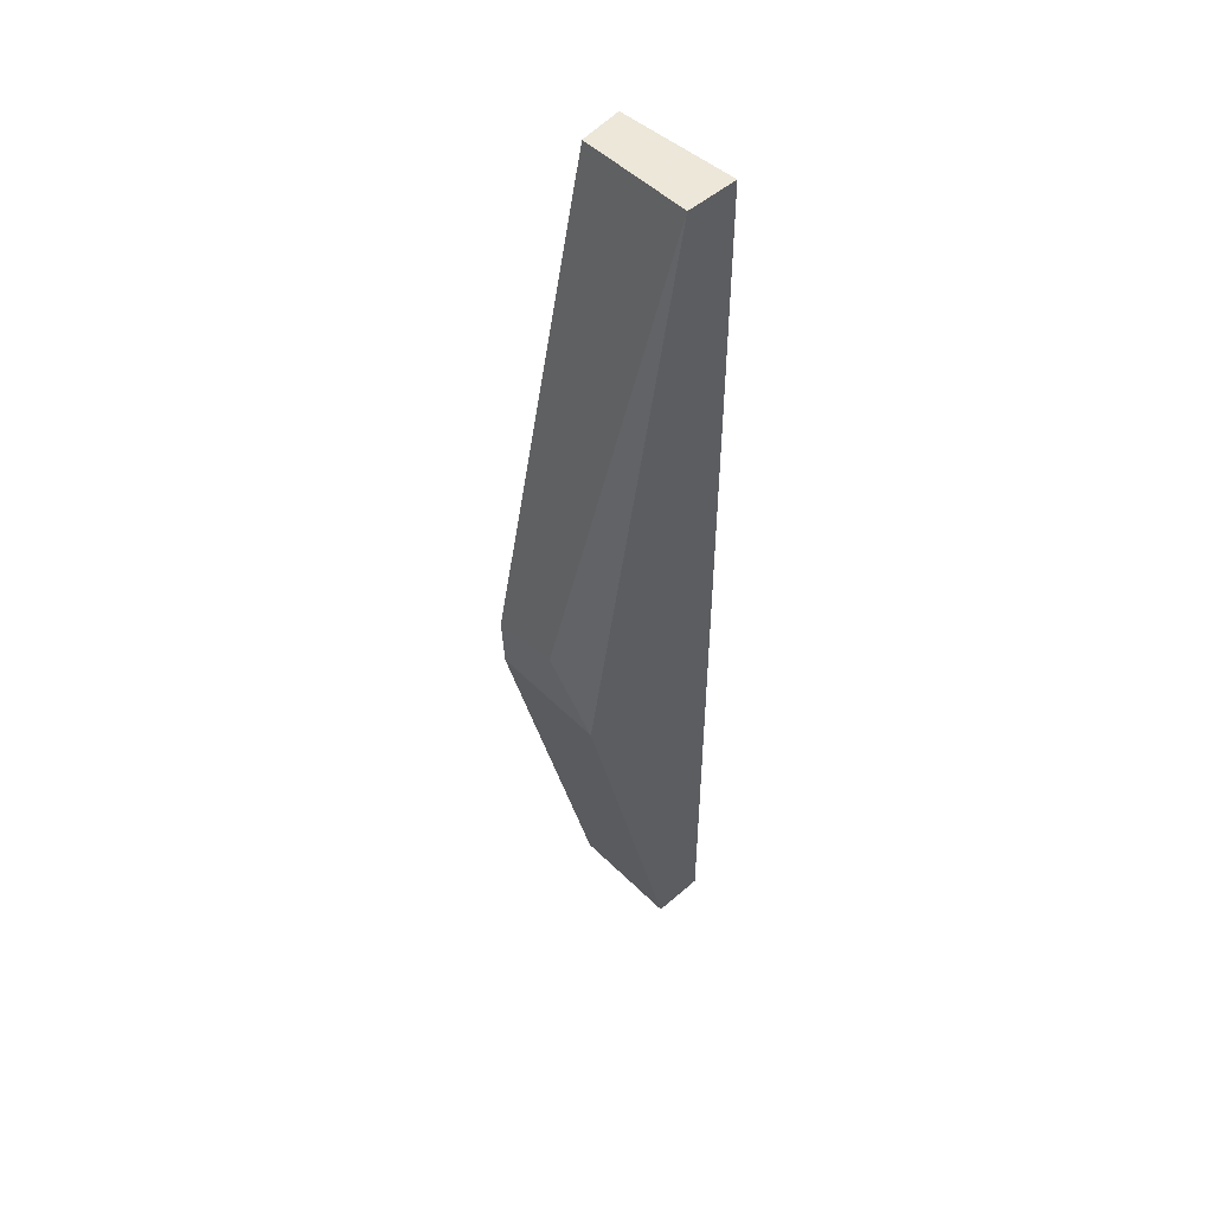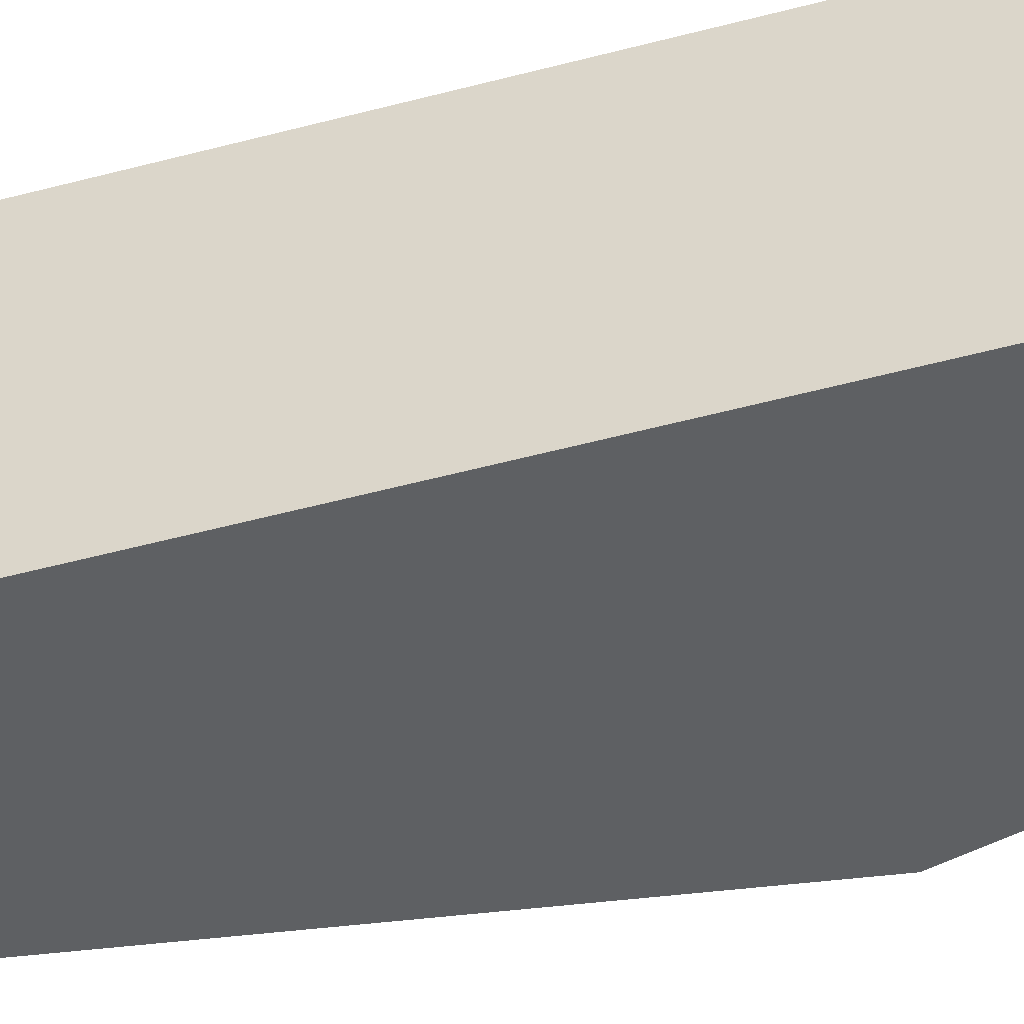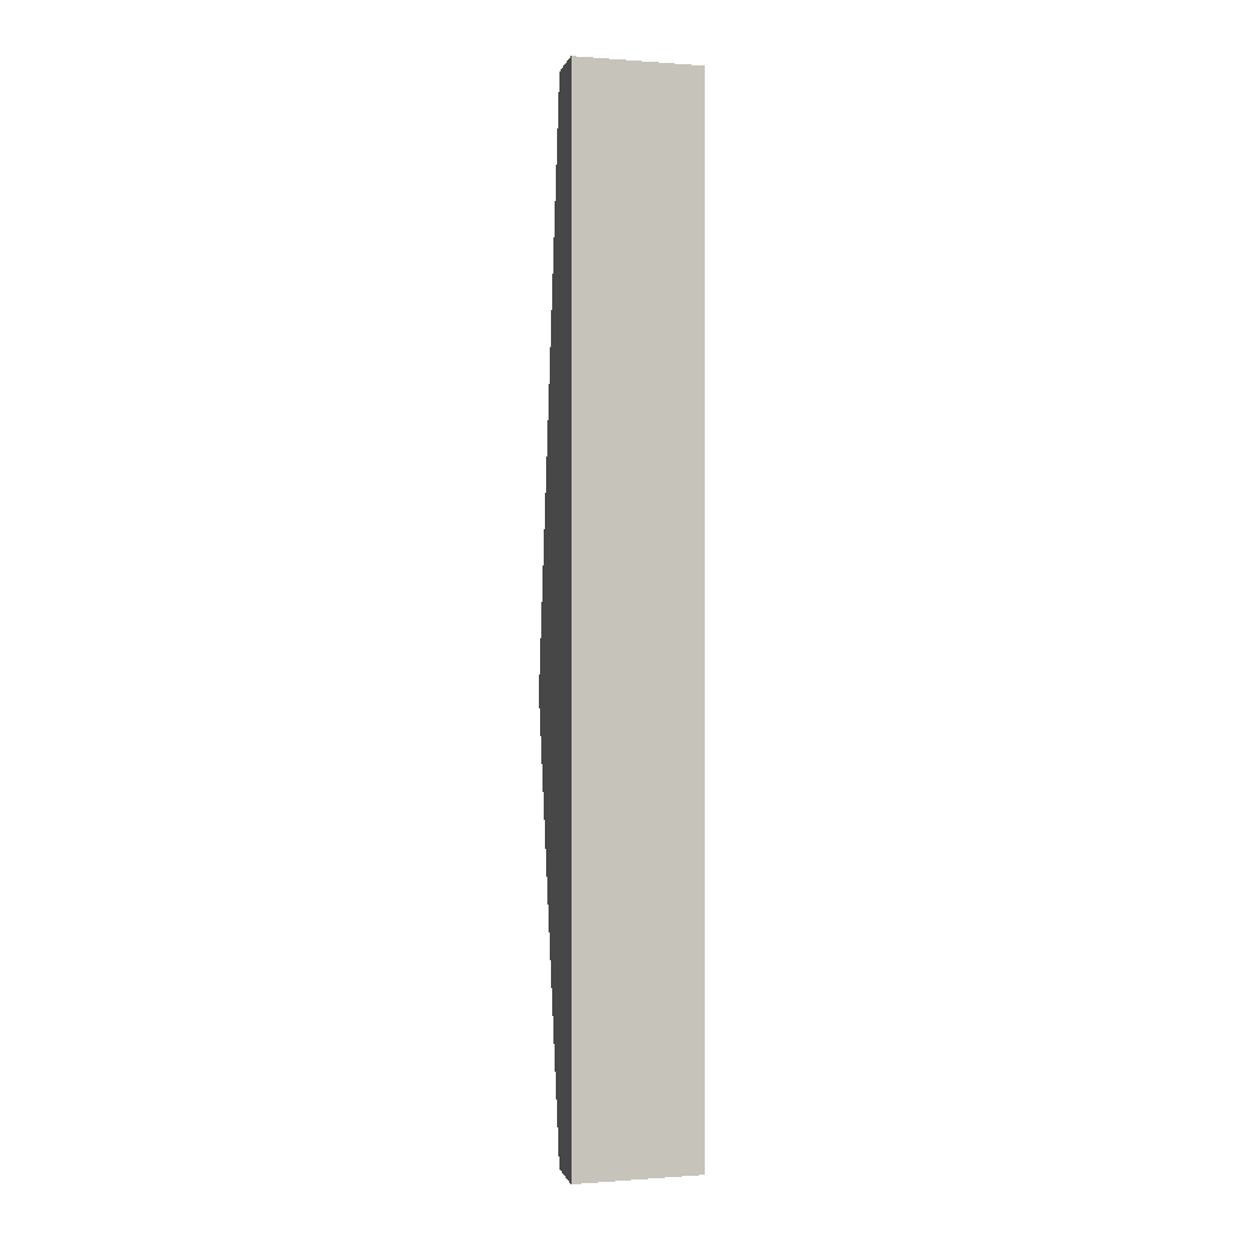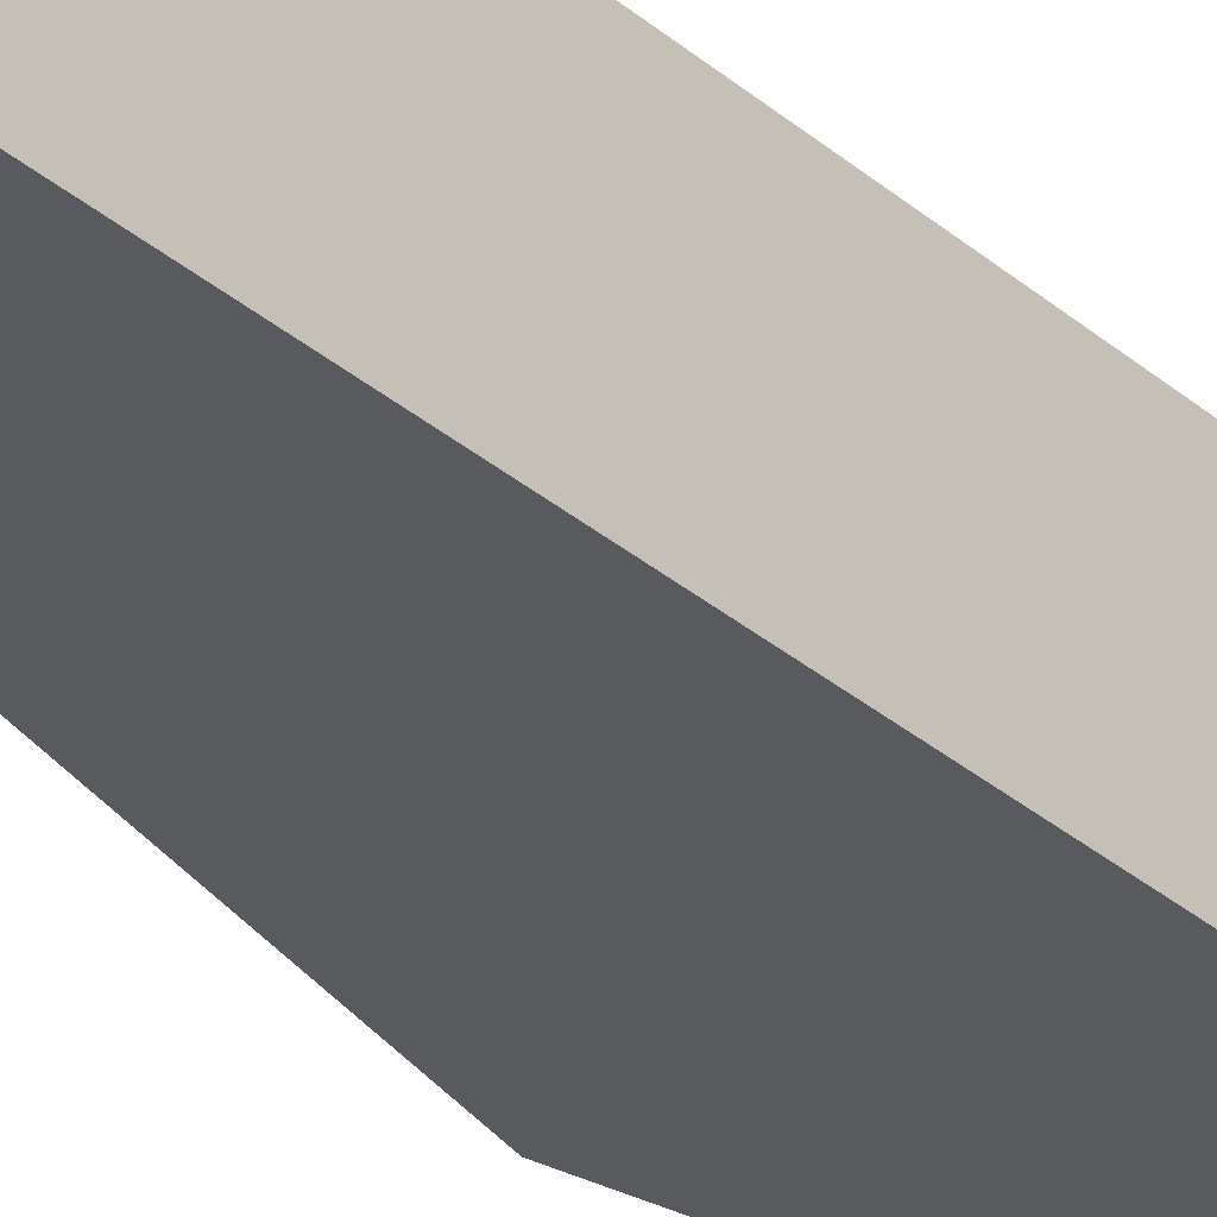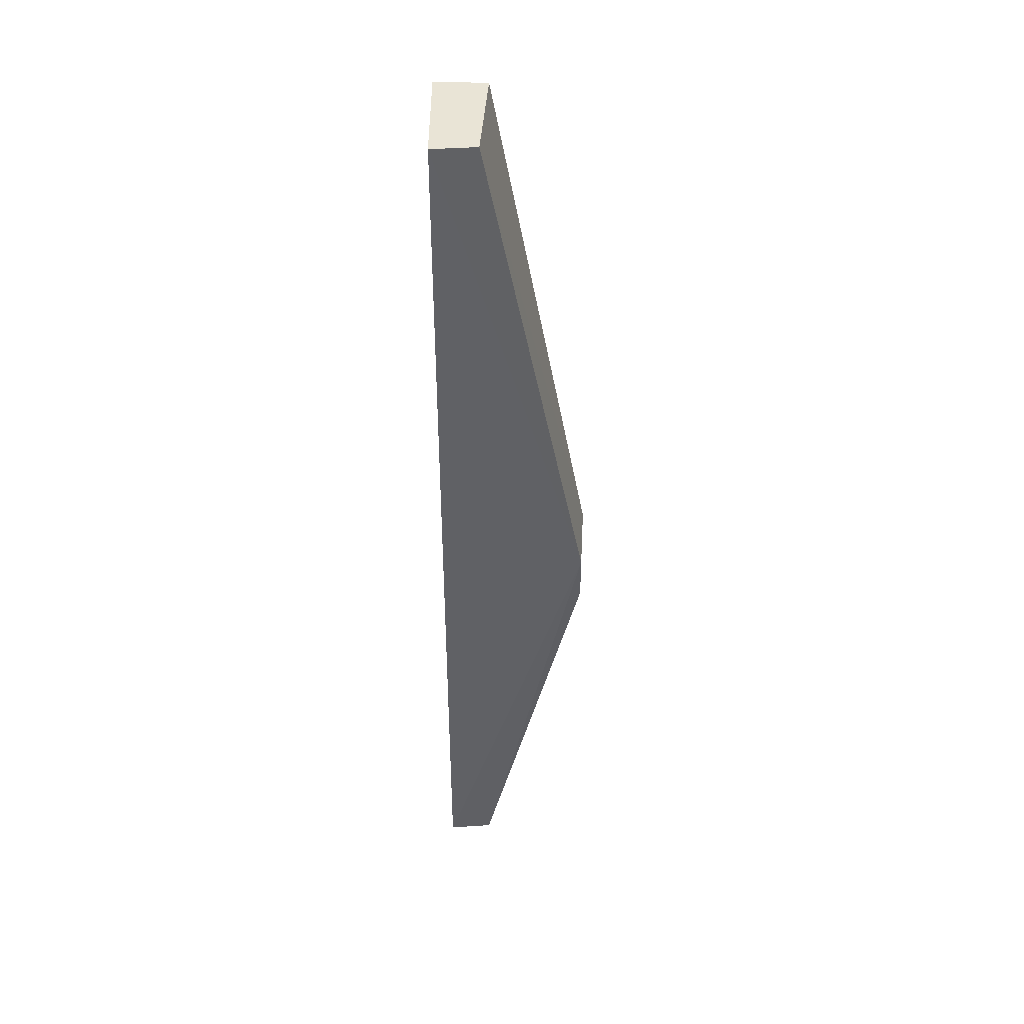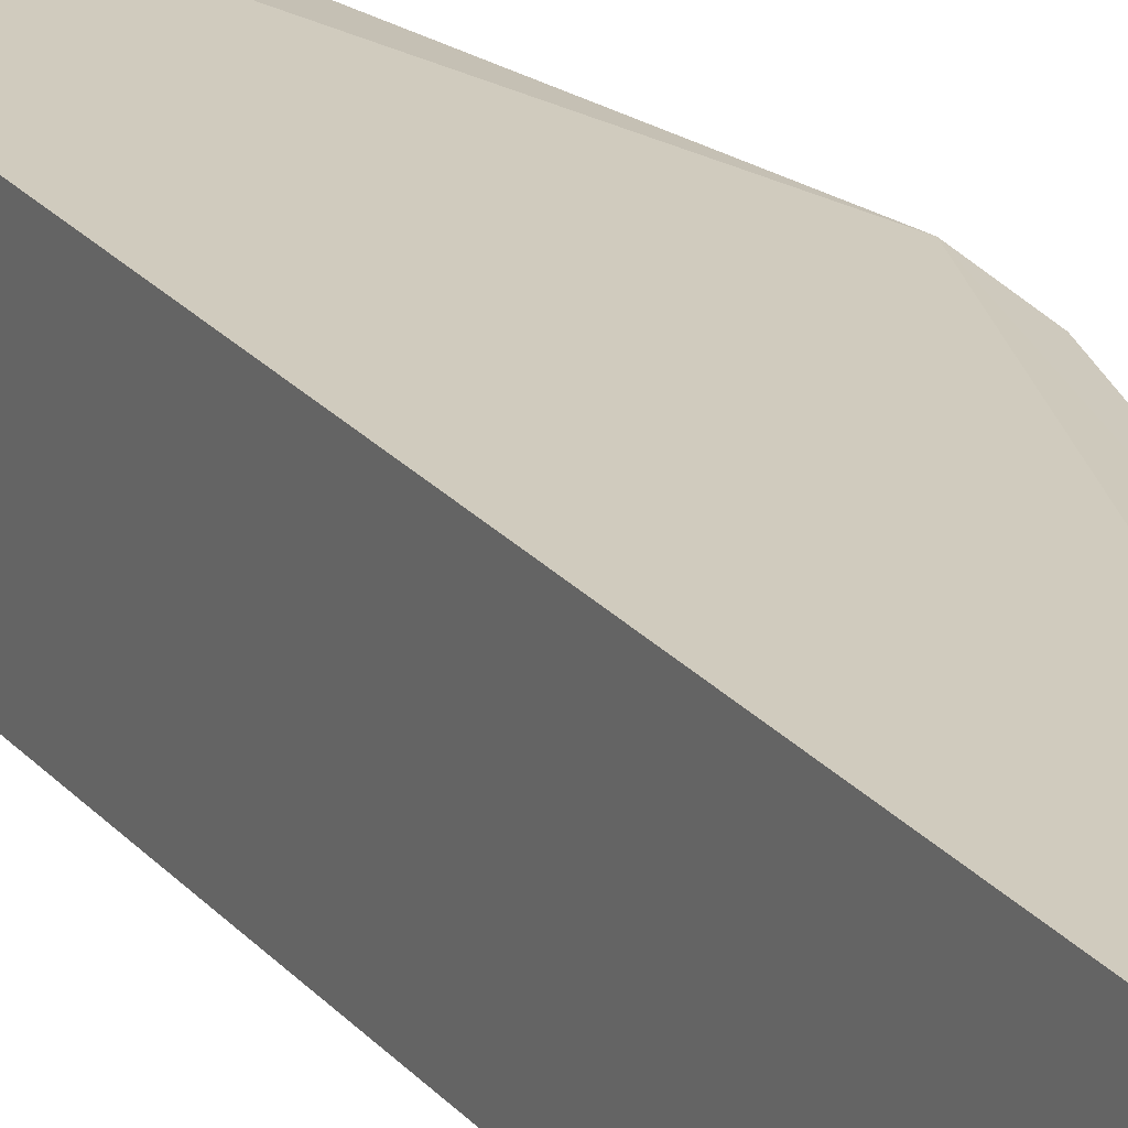
<metadata>
{"format":"obj","ext":"obj","renderer":"f3d","projection":"perspective","resolution":1024,"background":"white","views":[{"elev":50.2,"azim":136.3,"up":"+Y"},{"elev":-42.5,"azim":-71.3,"up":"+Z"},{"elev":-0.2,"azim":-102.5,"up":"+Y"},{"elev":-31.3,"azim":-140.7,"up":"+Z"},{"elev":42.5,"azim":3.0,"up":"+Y"},{"elev":23.4,"azim":-29.1,"up":"+Z"}]}
</metadata>
<code>
v -0.06595 0.344 0.25
v -0.03526 0.1811 0.2509
v -0.06549 0.344 0.216
v -0.08117 0.344 0.216
v -0.0793 0.05599 0.2517
v -0.03526 0.1981 0.232
v -0.07929 0.344 0.2517
v -0.03526 0.1958 0.2517
v -0.06549 0.056 0.216
v -0.06597 0.056 0.25
v -0.03526 0.1797 0.216
v -0.08117 0.056 0.216
f 6 3 1
f 7 4 5
f 7 1 3
f 7 3 4
f 8 6 1
f 8 1 7
f 8 7 5
f 9 4 3
f 10 8 5
f 10 2 8
f 10 9 2
f 10 5 9
f 11 2 9
f 11 8 2
f 11 6 8
f 11 9 3
f 11 3 6
f 12 9 5
f 12 5 4
f 12 4 9

</code>
